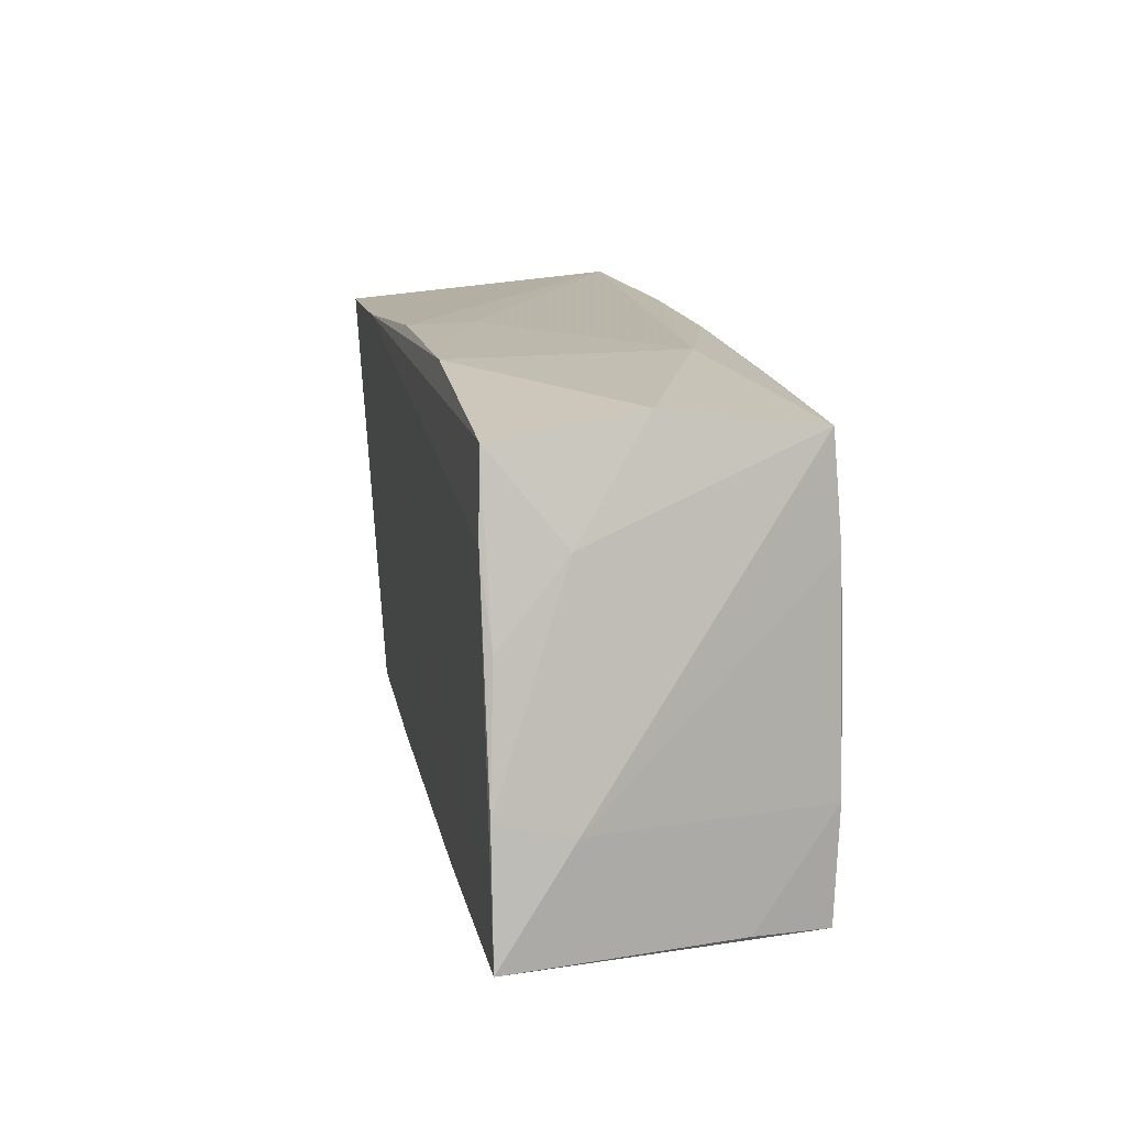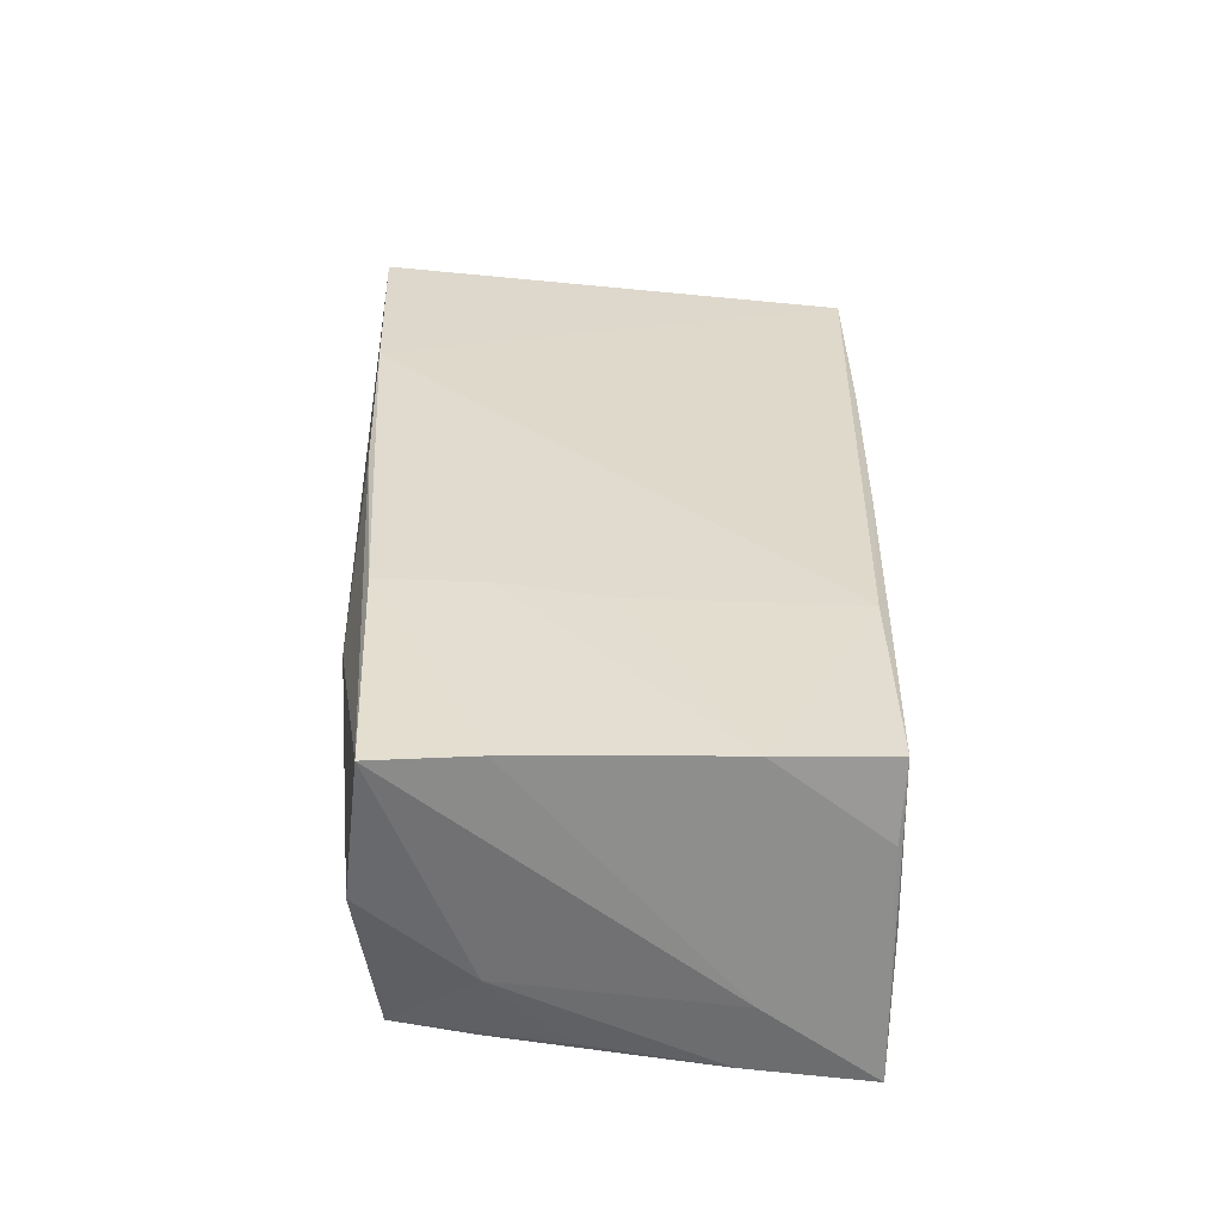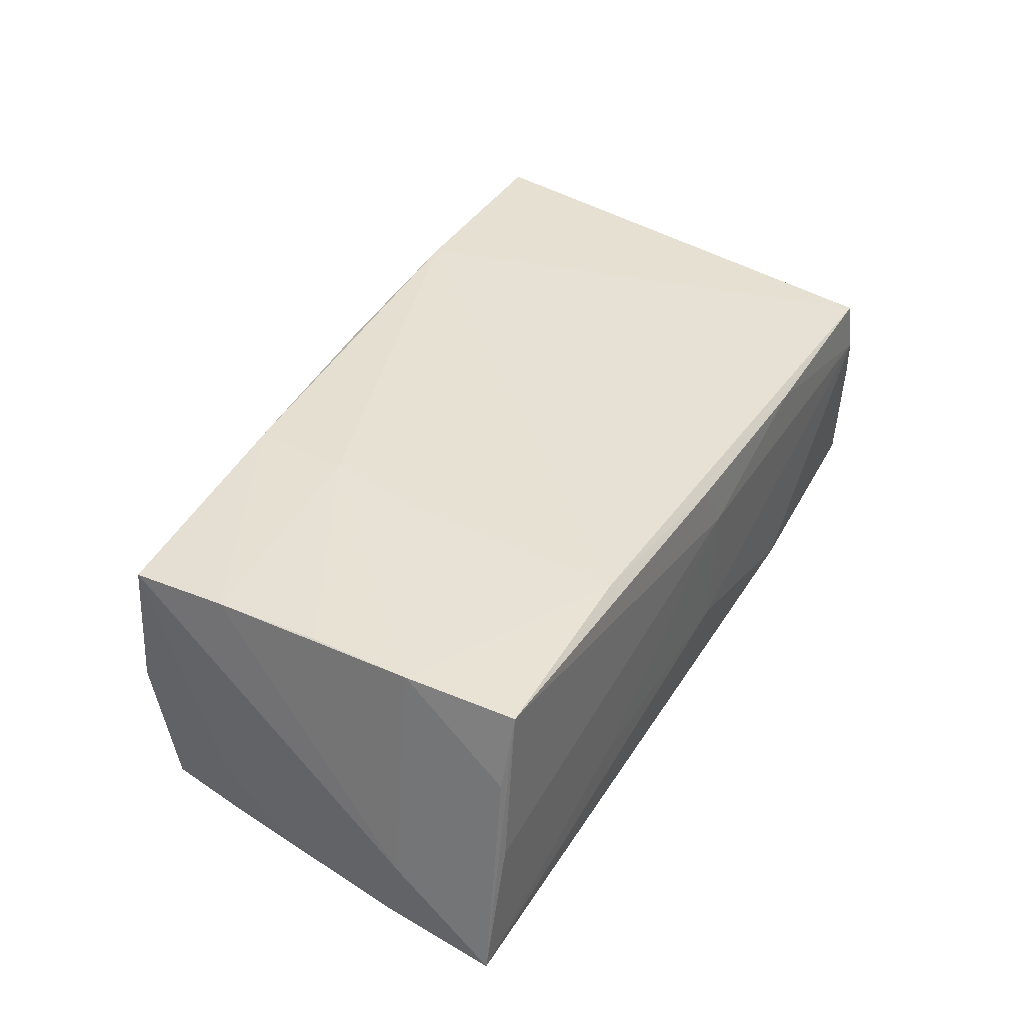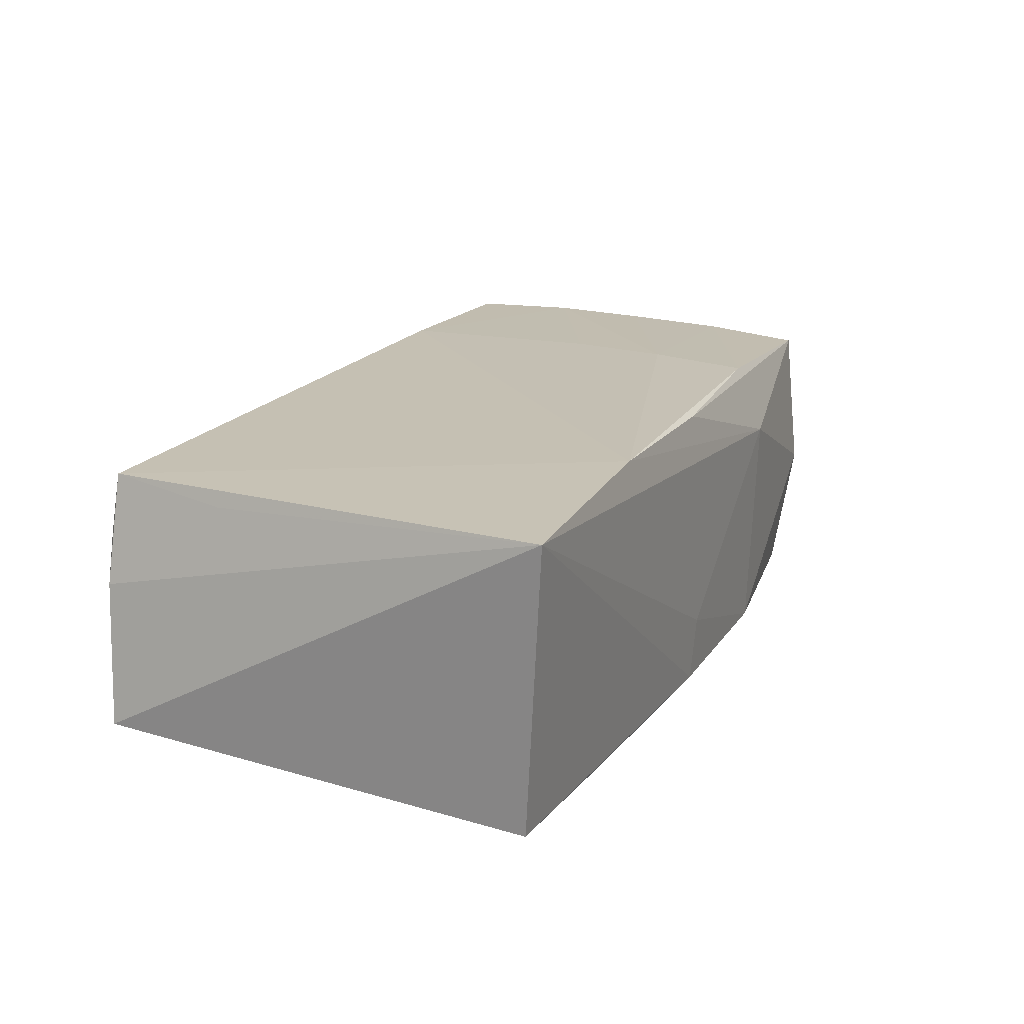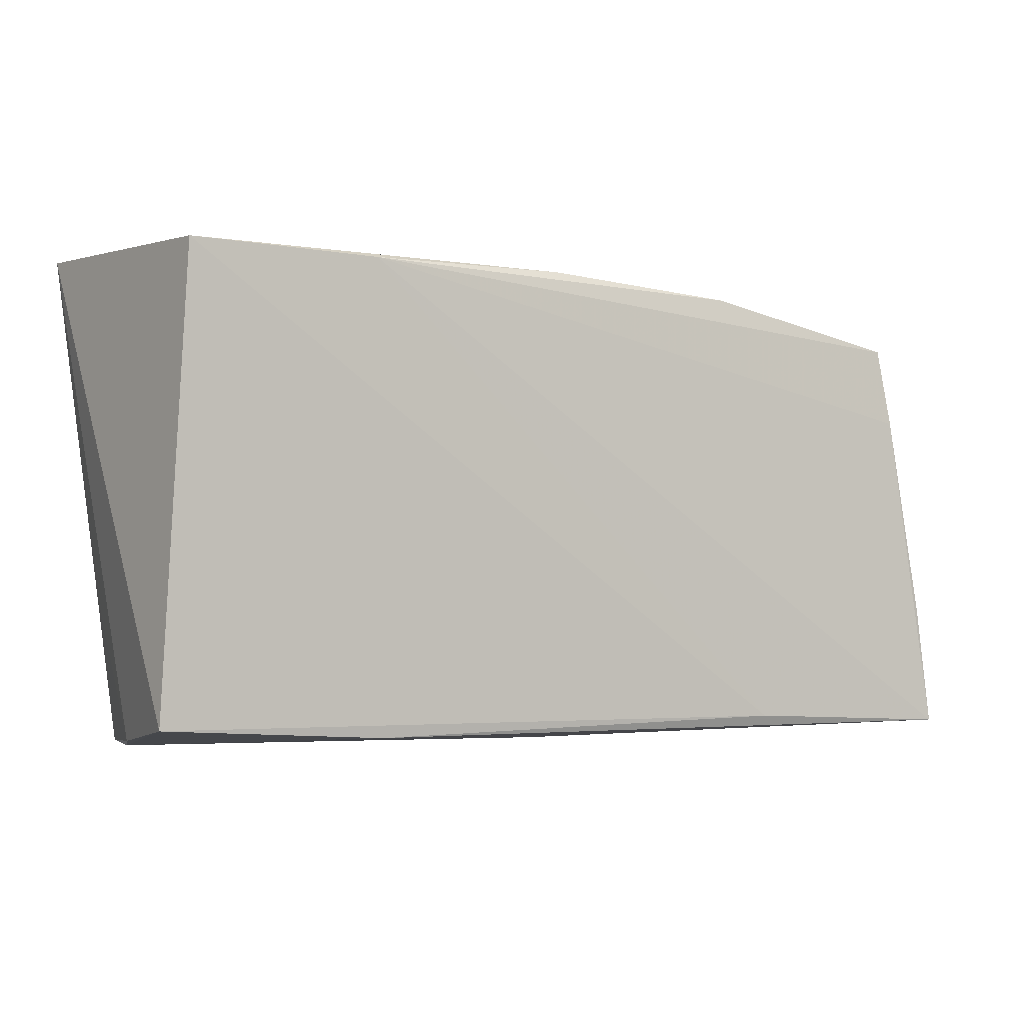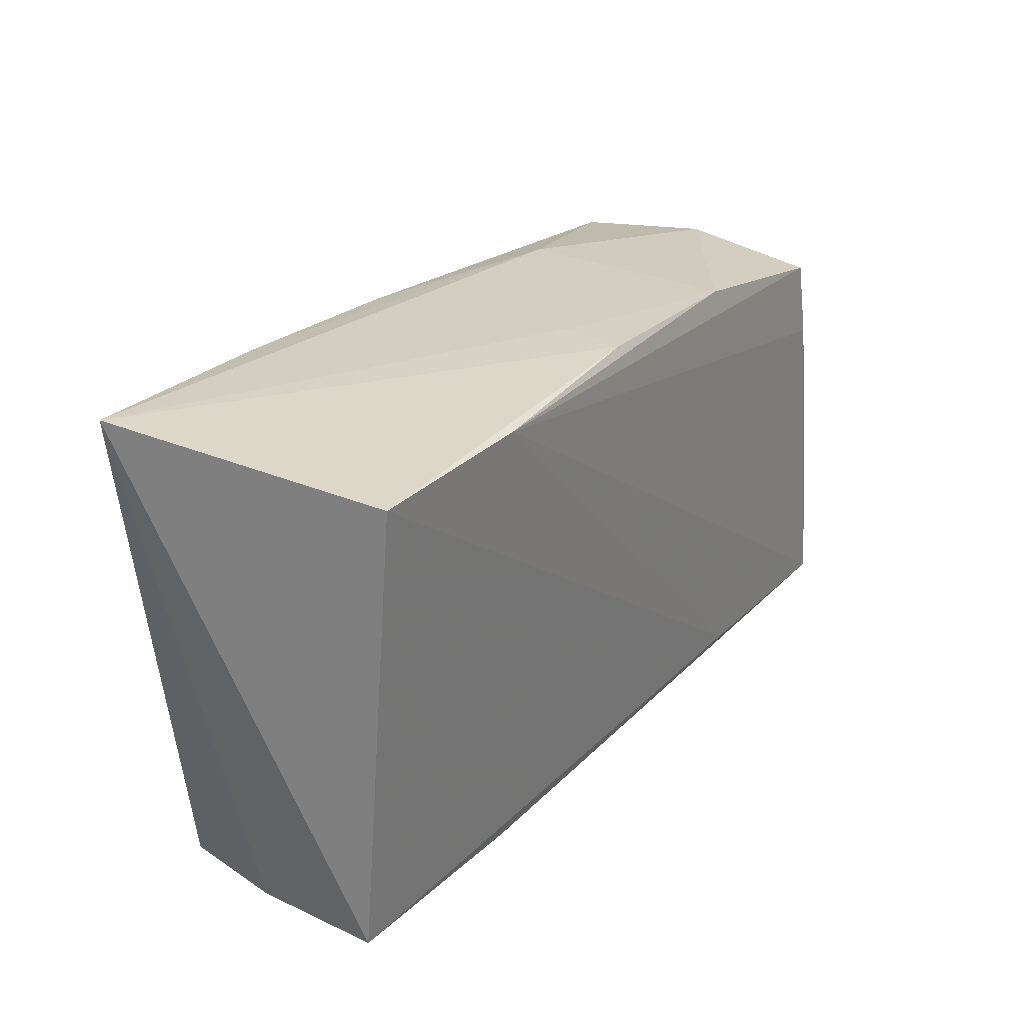
<metadata>
{"format":"obj","ext":"obj","renderer":"f3d","projection":"perspective","resolution":1024,"background":"white","views":[{"elev":12.5,"azim":-102.0,"up":"+Y"},{"elev":33.7,"azim":-89.7,"up":"+Z"},{"elev":38.8,"azim":-61.2,"up":"+Z"},{"elev":18.2,"azim":115.1,"up":"+Z"},{"elev":-4.8,"azim":147.3,"up":"+Y"},{"elev":25.8,"azim":121.3,"up":"+Y"}]}
</metadata>
<code>
v 0.0009037 -0.02748 -0.006685
v 0.04751 -0.01262 0.01331
v -0.04835 -0.02628 0.01659
v -0.04829 0.01077 0.01646
v 0.02119 -0.02782 0.01449
v -0.02115 0.02375 0.01746
v -0.02522 -0.02579 0.01703
v 0.05239 0.02836 0.01659
v -0.05415 -0.02583 -0.01754
v -0.02238 0.0119 0.01789
v -0.04791 0.02253 0.01555
v 0.05115 -0.02586 -0.01356
v 0.02618 0.02706 0.01784
v -0.04838 -0.001739 0.01684
v -0.05061 -0.02633 -0.001792
v -0.04703 0.02452 -0.001254
v 0.04502 -0.02758 0.01455
v -0.04939 0.01209 -0.009243
v -0.002751 -0.02745 0.01509
v 0.003575 0.02697 -0.0166
v -0.04885 -0.01345 0.01696
v -0.0224 0.02674 0.009136
v 0.003094 0.02614 0.01714
v 0.02528 -0.02698 -0.01444
v -0.05028 -0.02568 0.007922
v -0.05285 -0.01357 -0.00926
v -0.02091 0.02614 -0.01676
v 0.04614 -0.02802 0.008048
v -0.02478 -0.0005107 0.01763
v -0.02681 -0.02503 -0.01706
v -0.02677 -0.02683 -0.007916
v 0.04837 -0.02733 0.00237
v -0.05014 0.003065 -0.0167
v 0.05002 0.02558 -0.01693
v 0.0005551 -0.02802 0.009069
v 0.0281 0.02576 -0.01754
v 0.002452 0.02728 -0.009283
v -0.0481 0.01258 -0.01754
v -0.04646 0.02191 -0.01717
v -0.05245 -0.01185 -0.01744
f 12 34 8
f 34 12 30
f 30 24 9
f 12 24 30
f 9 35 15
f 15 3 9
f 35 3 15
f 8 34 20
f 8 17 2
f 7 21 3
f 9 24 1
f 28 5 35
f 17 5 28
f 35 1 28
f 28 1 24
f 28 24 12
f 9 3 25
f 3 21 25
f 25 26 9
f 21 26 25
f 36 20 34
f 27 20 36
f 36 39 27
f 36 30 9
f 34 30 36
f 37 20 27
f 27 22 37
f 8 20 37
f 37 22 8
f 19 3 35
f 35 5 19
f 19 7 3
f 17 7 19
f 19 5 17
f 31 35 9
f 9 1 31
f 31 1 35
f 11 26 4
f 4 26 21
f 4 6 11
f 18 26 11
f 23 22 11
f 11 6 23
f 6 4 10
f 17 28 32
f 32 2 17
f 32 28 12
f 8 2 32
f 32 12 8
f 16 18 11
f 39 18 16
f 11 22 16
f 27 39 16
f 16 22 27
f 33 18 39
f 9 26 40
f 26 18 40
f 18 33 40
f 13 23 6
f 6 10 13
f 8 22 13
f 22 23 13
f 13 17 8
f 13 7 17
f 21 7 29
f 29 10 21
f 7 13 29
f 29 13 10
f 14 4 21
f 21 10 14
f 14 10 4
f 38 33 39
f 38 40 33
f 39 36 38
f 38 36 9
f 9 40 38

</code>
